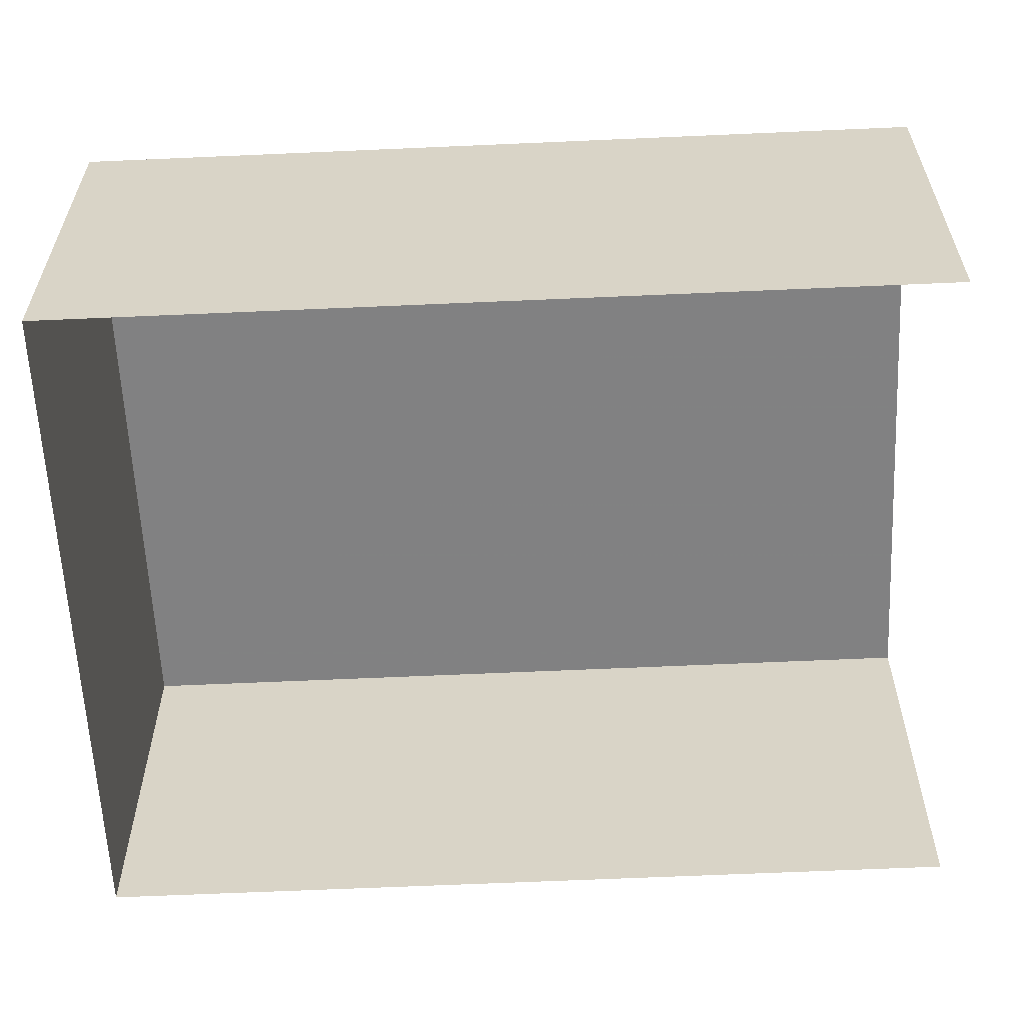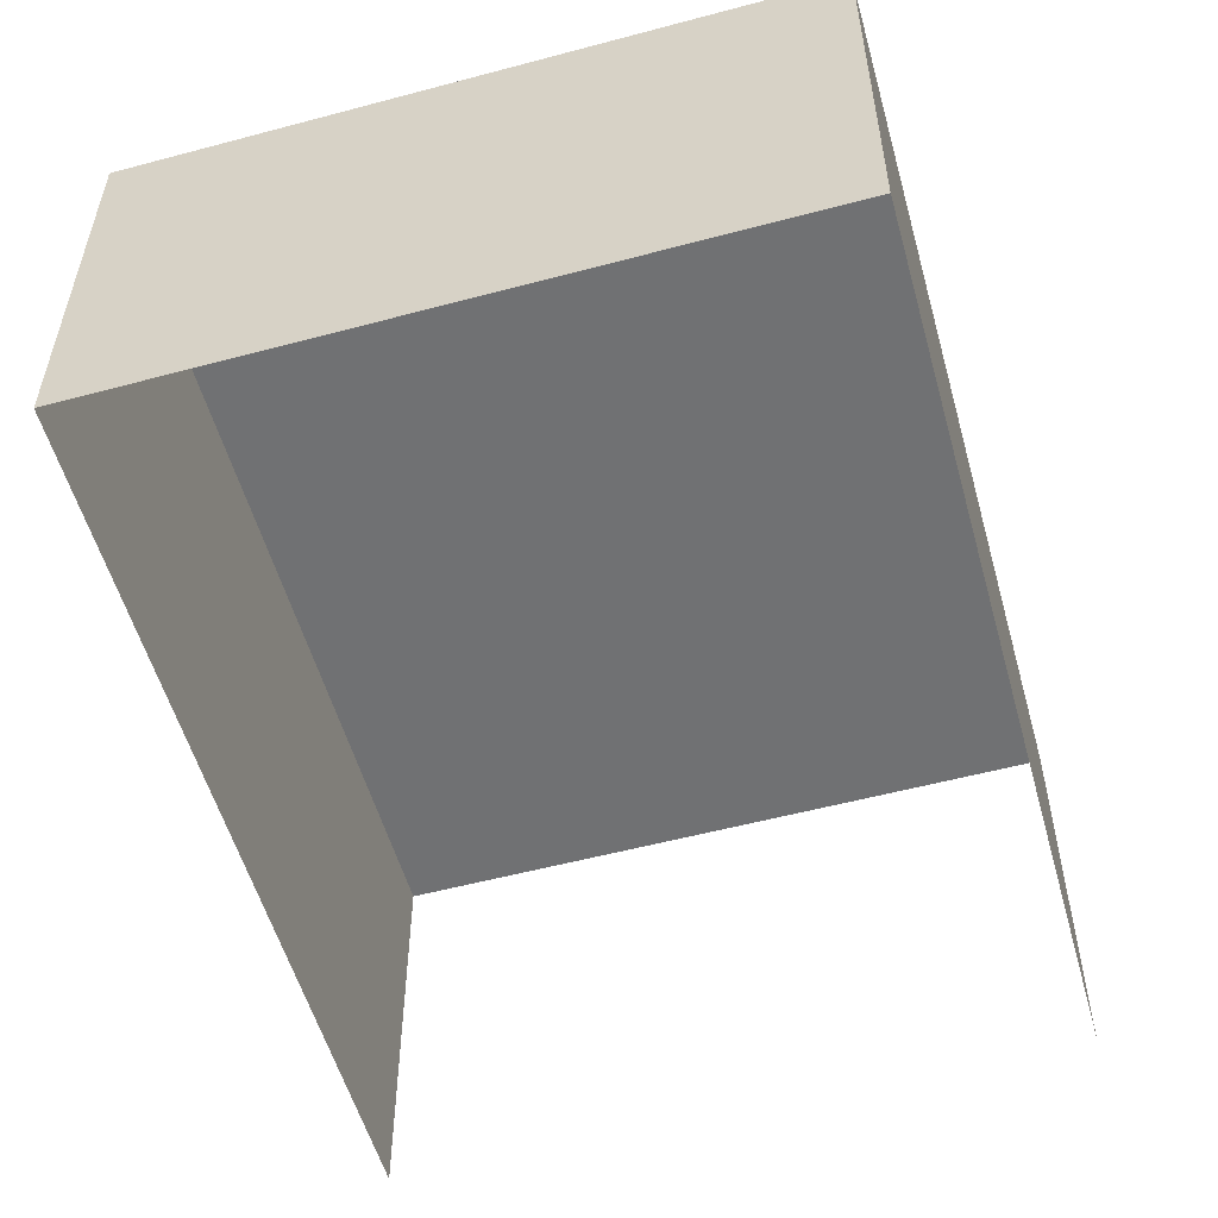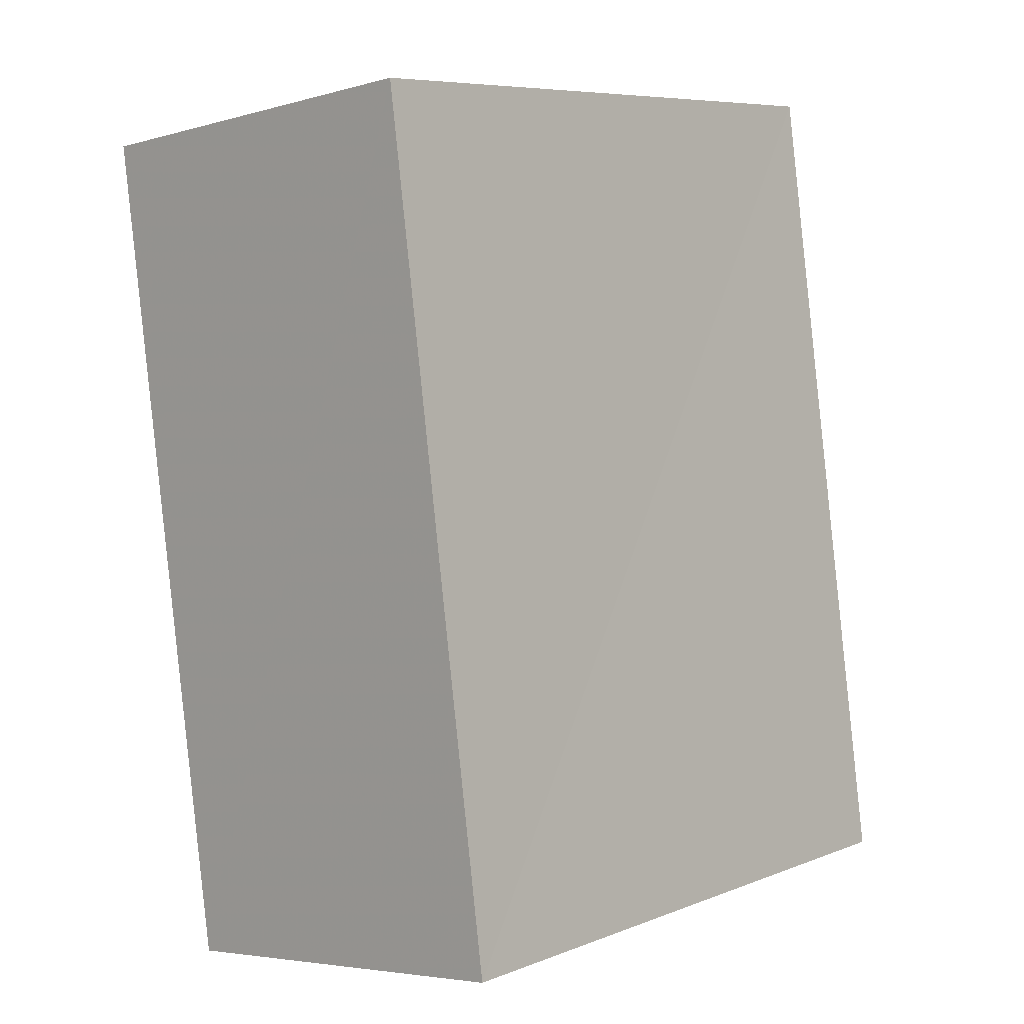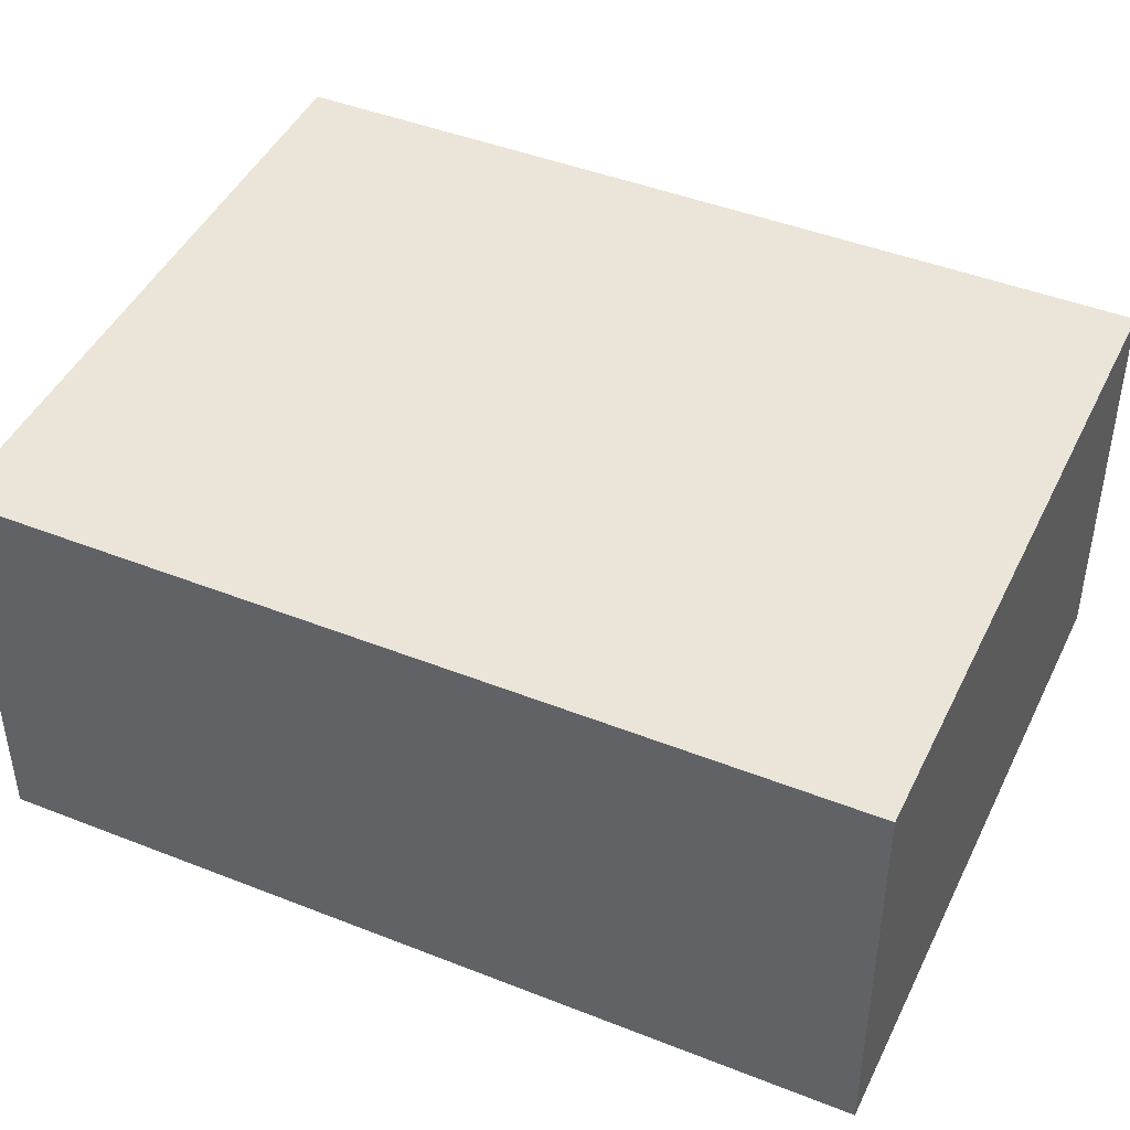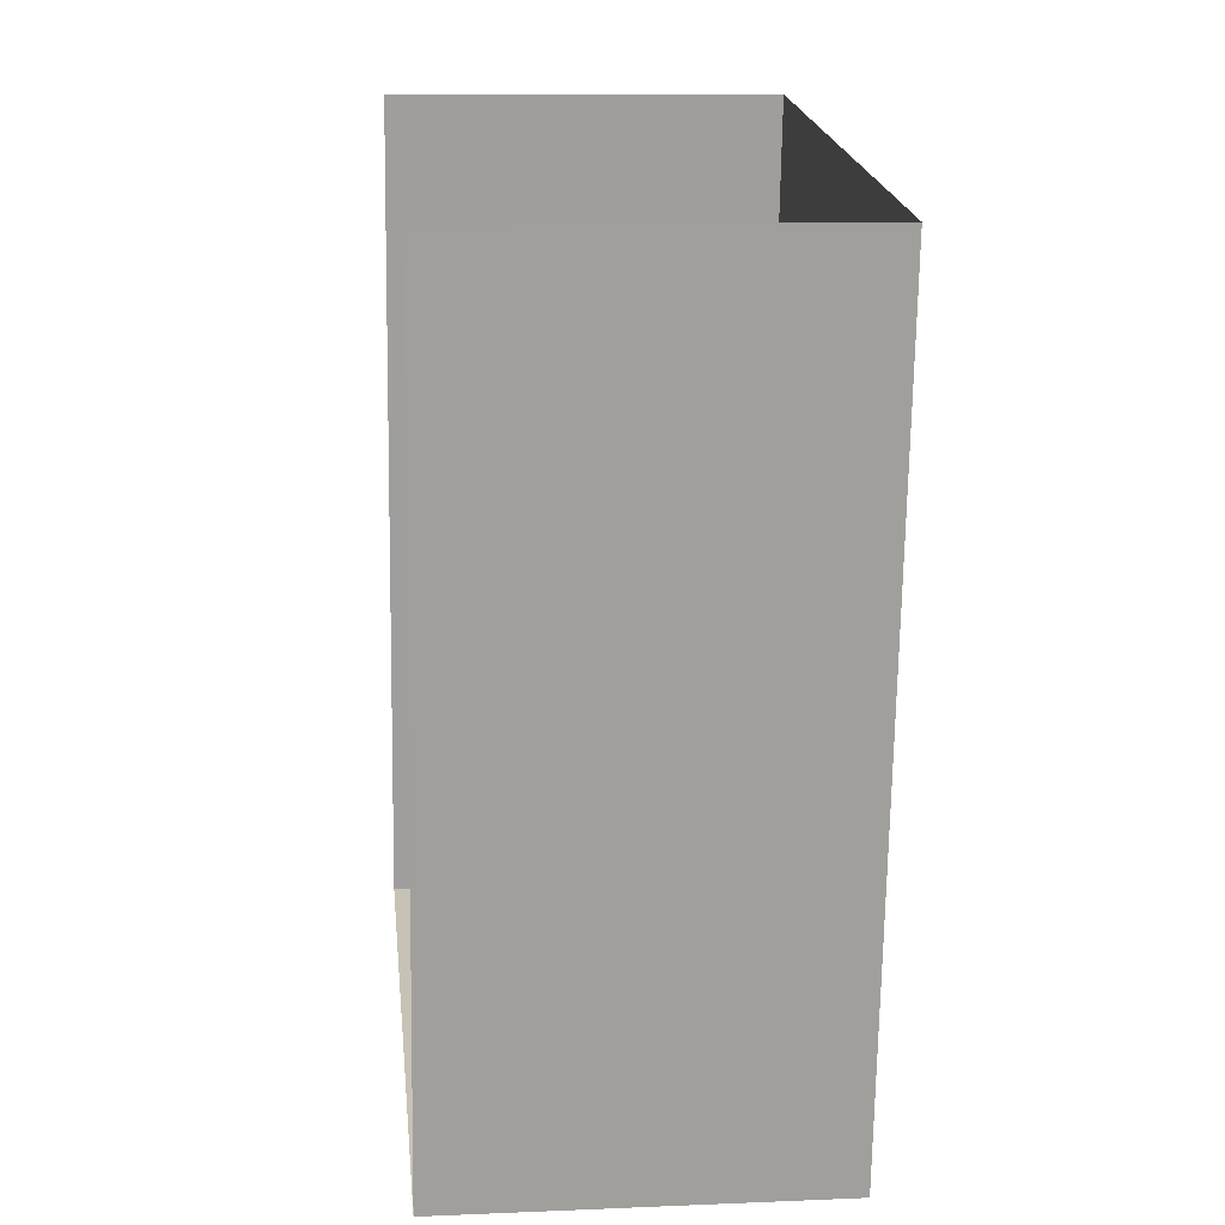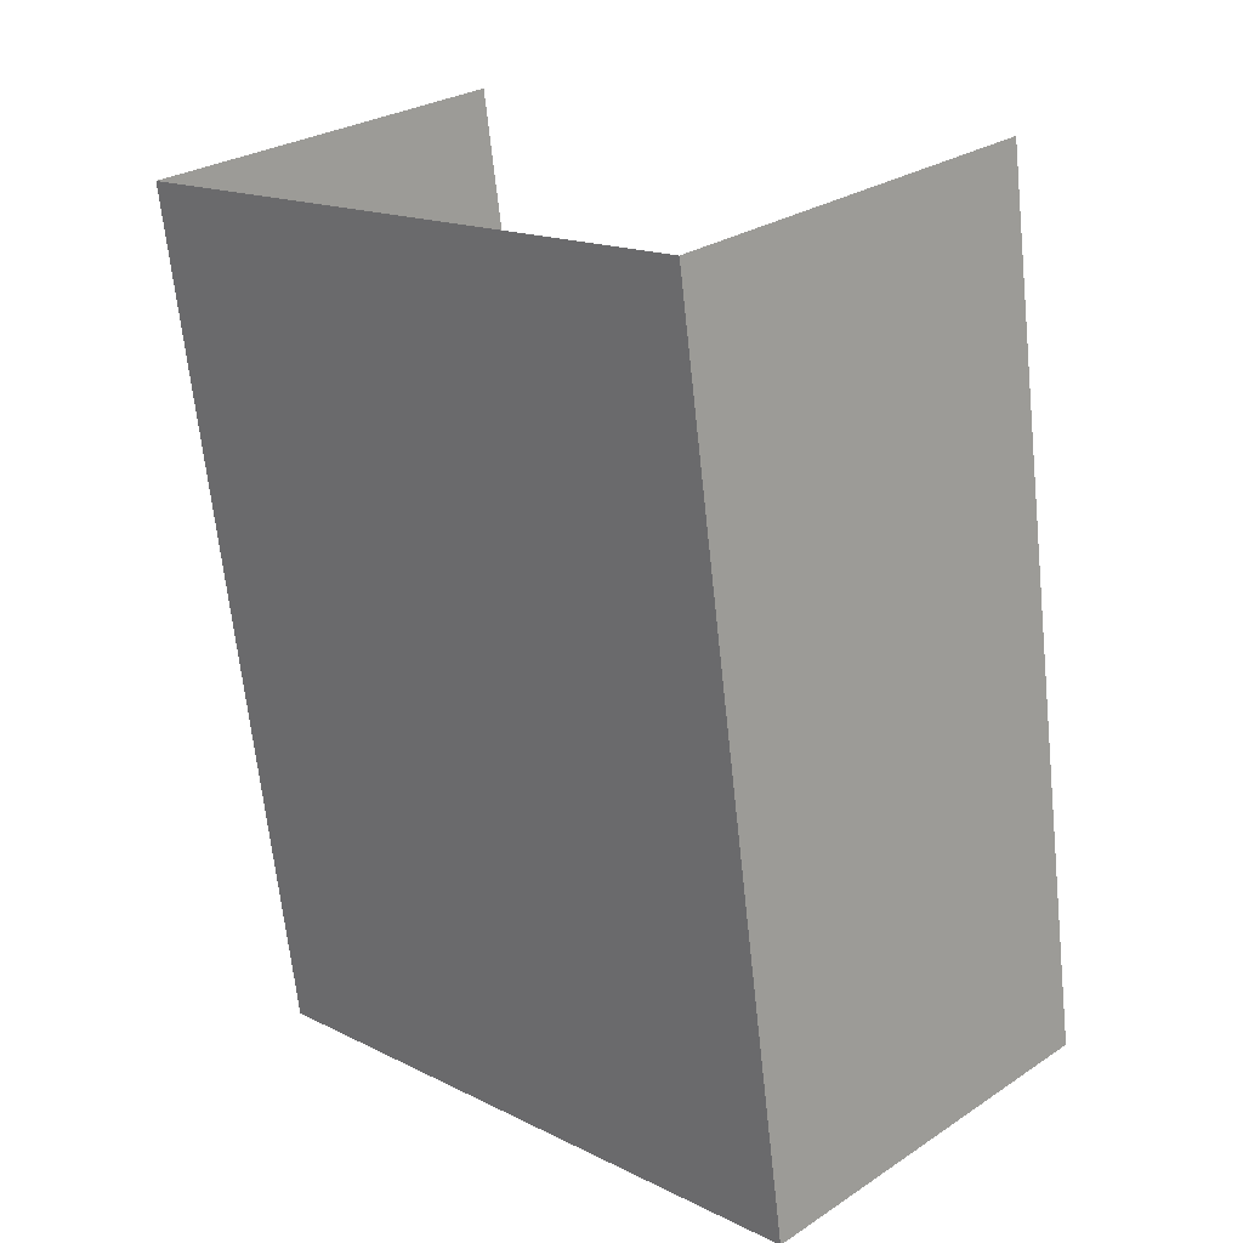
<metadata>
{"format":"obj","ext":"obj","renderer":"f3d","projection":"perspective","resolution":1024,"background":"white","views":[{"elev":-60.6,"azim":101.5,"up":"+Z"},{"elev":-55.1,"azim":24.5,"up":"+Z"},{"elev":-4.6,"azim":-48.1,"up":"+Y"},{"elev":44.7,"azim":-56.6,"up":"+Z"},{"elev":10.5,"azim":-95.9,"up":"+Y"},{"elev":28.0,"azim":45.3,"up":"+Y"}]}
</metadata>
<code>
v -2.236e+05 -1.278e+05 15.93
v -2.236e+05 -1.278e+05 15.93
v -2.236e+05 -1.278e+05 15.93
v -2.236e+05 -1.278e+05 15.93
v -2.236e+05 -1.278e+05 19.55
v -2.236e+05 -1.278e+05 19.55
v -2.236e+05 -1.278e+05 19.55
v -2.236e+05 -1.278e+05 19.55
f 1 2 3
f 1 4 2
f 5 2 4
f 8 5 4
f 5 6 7
f 5 8 6
f 8 4 1
f 6 8 1
f 5 3 2
f 5 7 3
f 7 1 3
f 7 6 1

</code>
